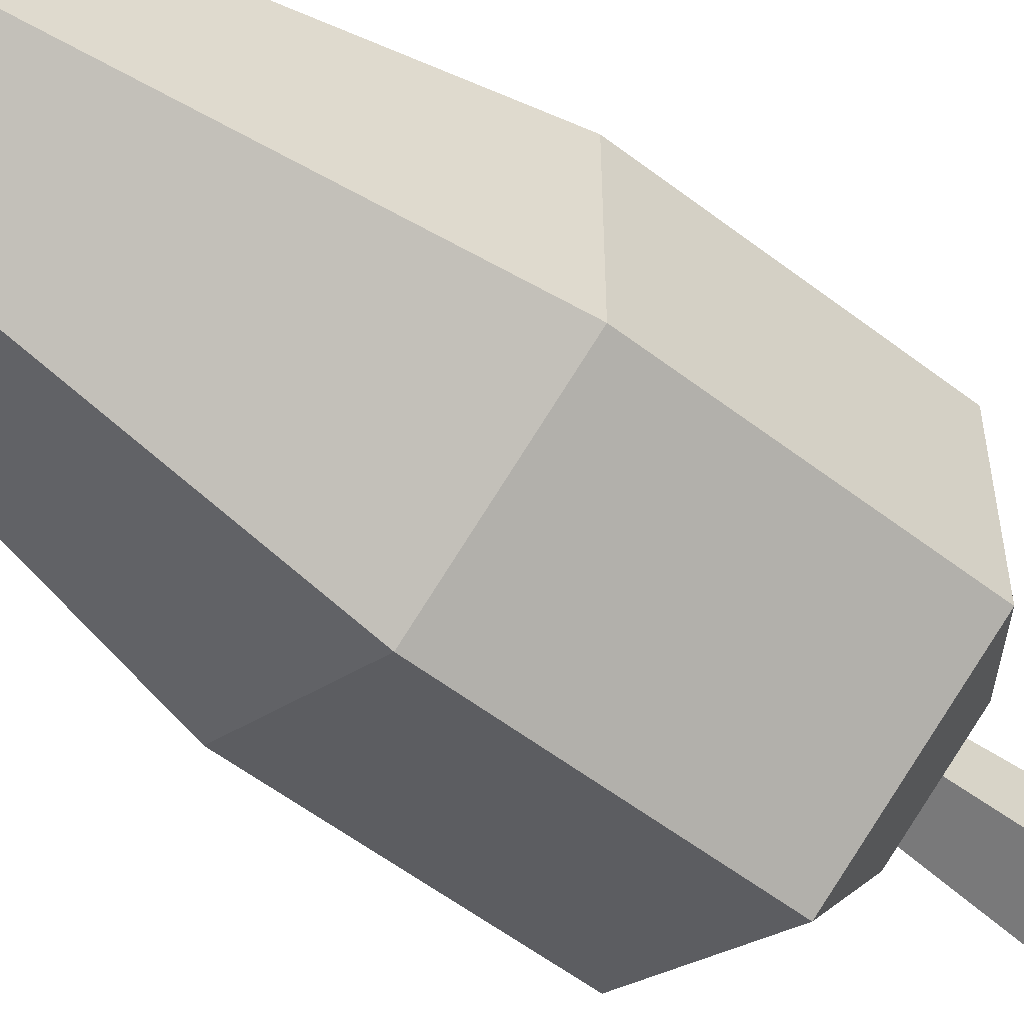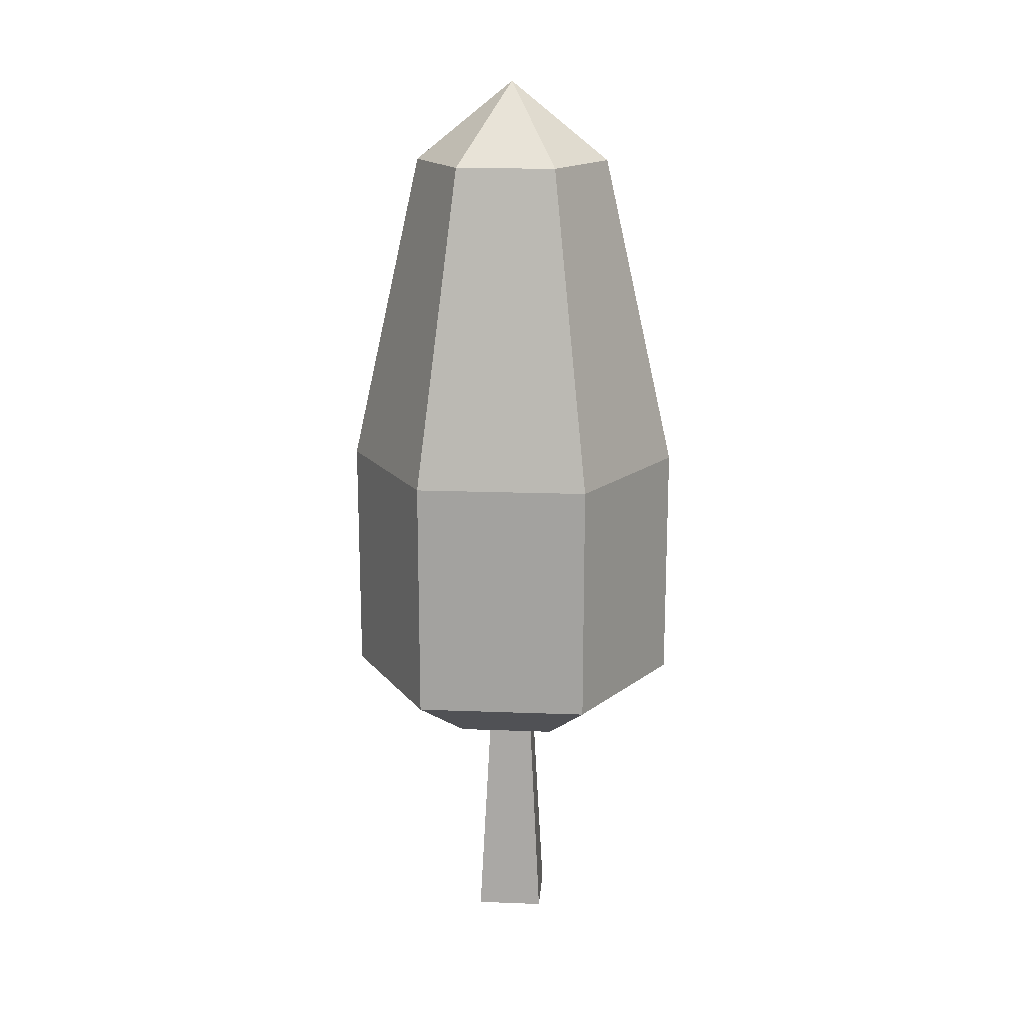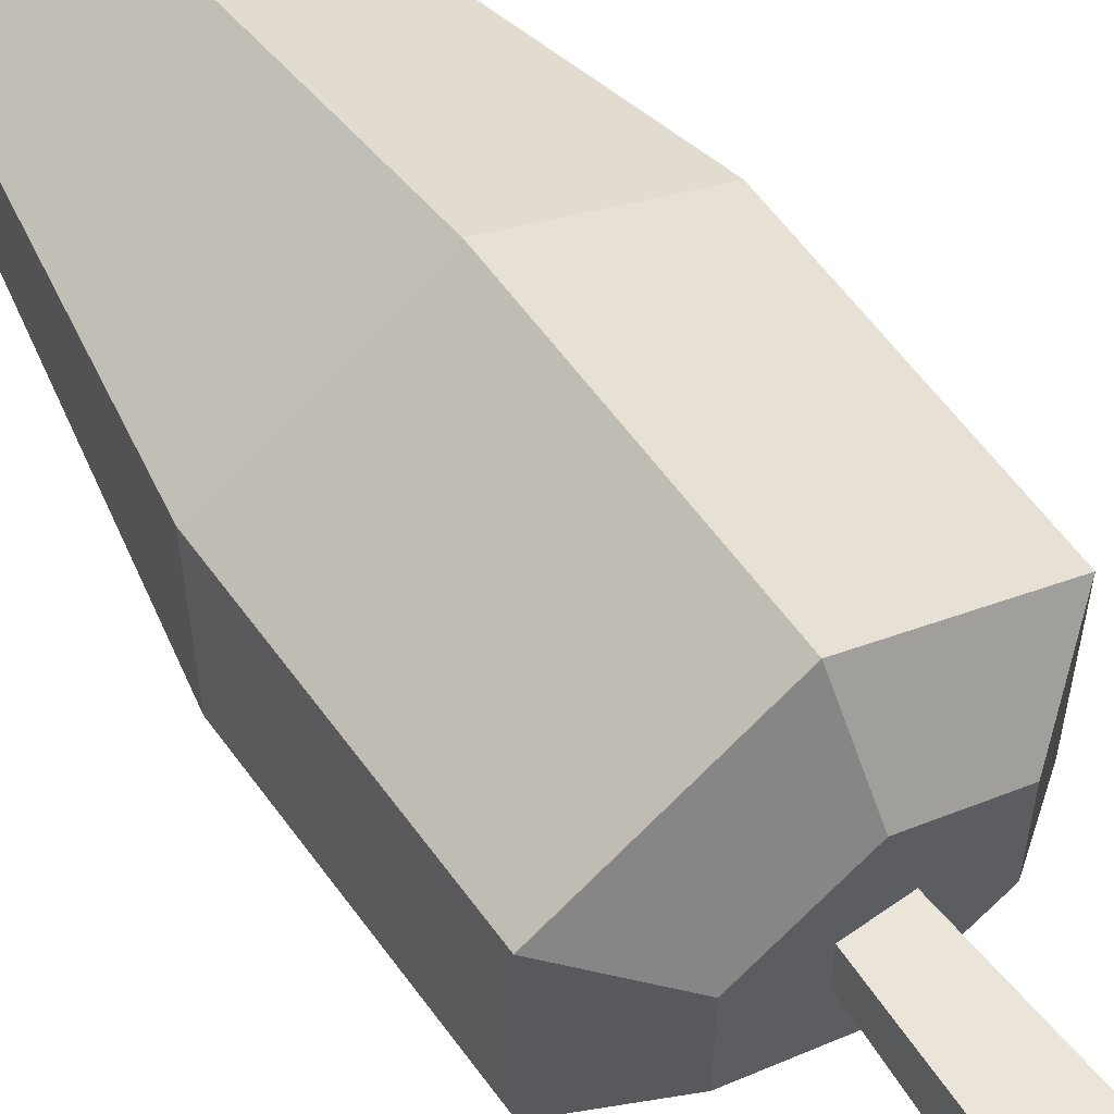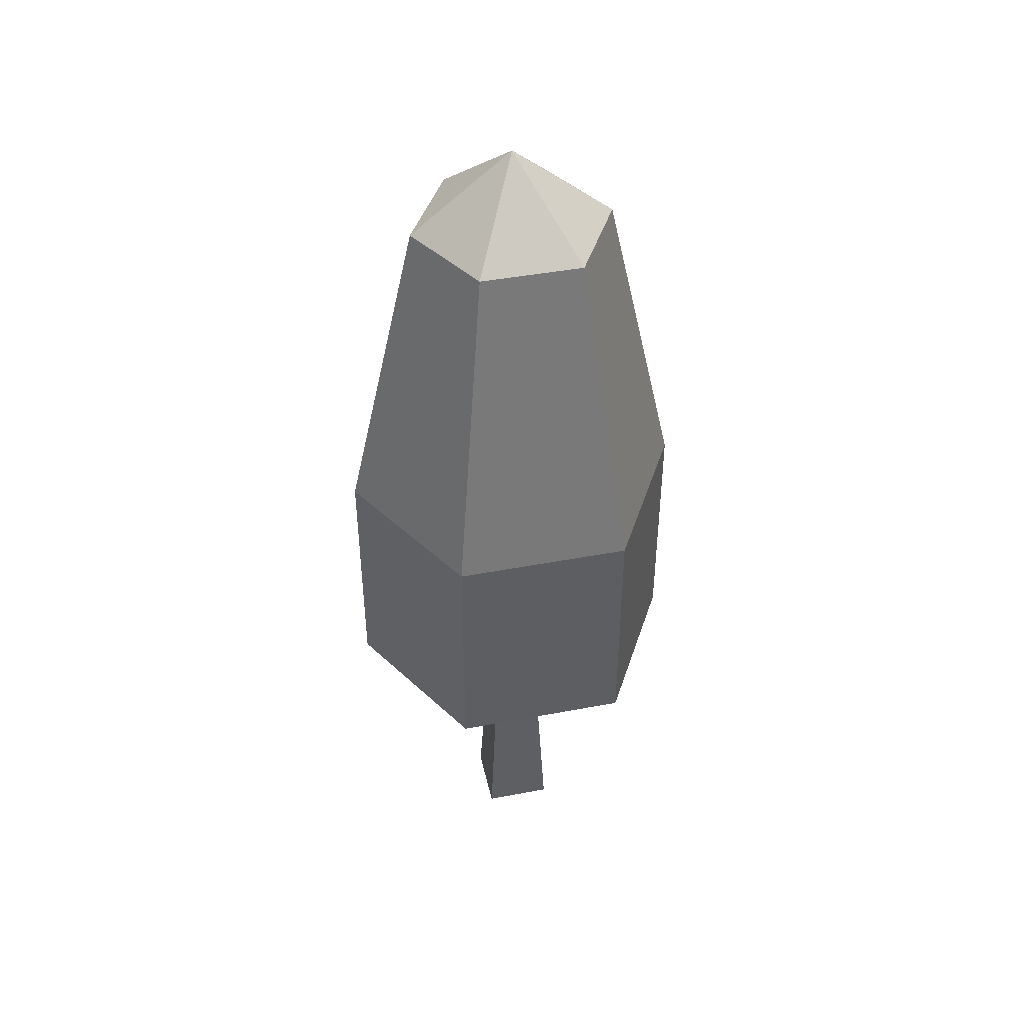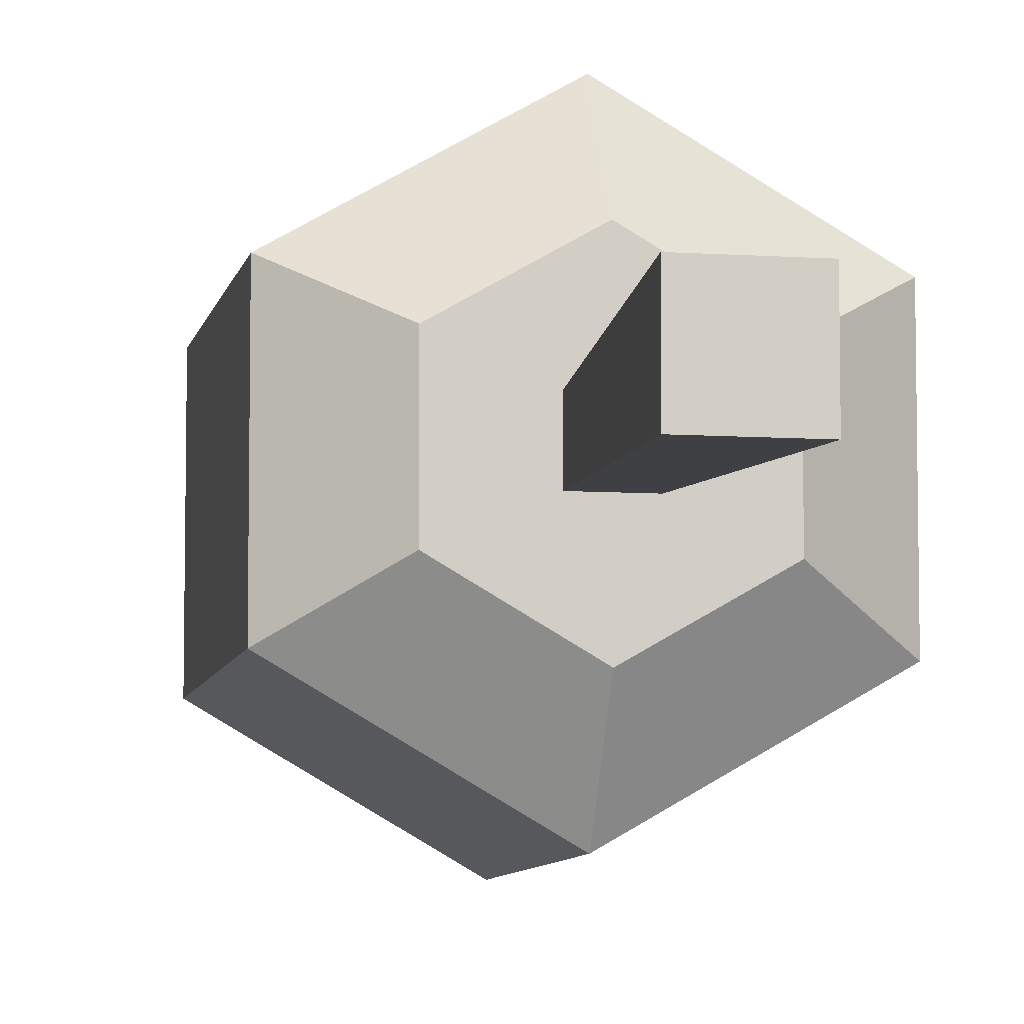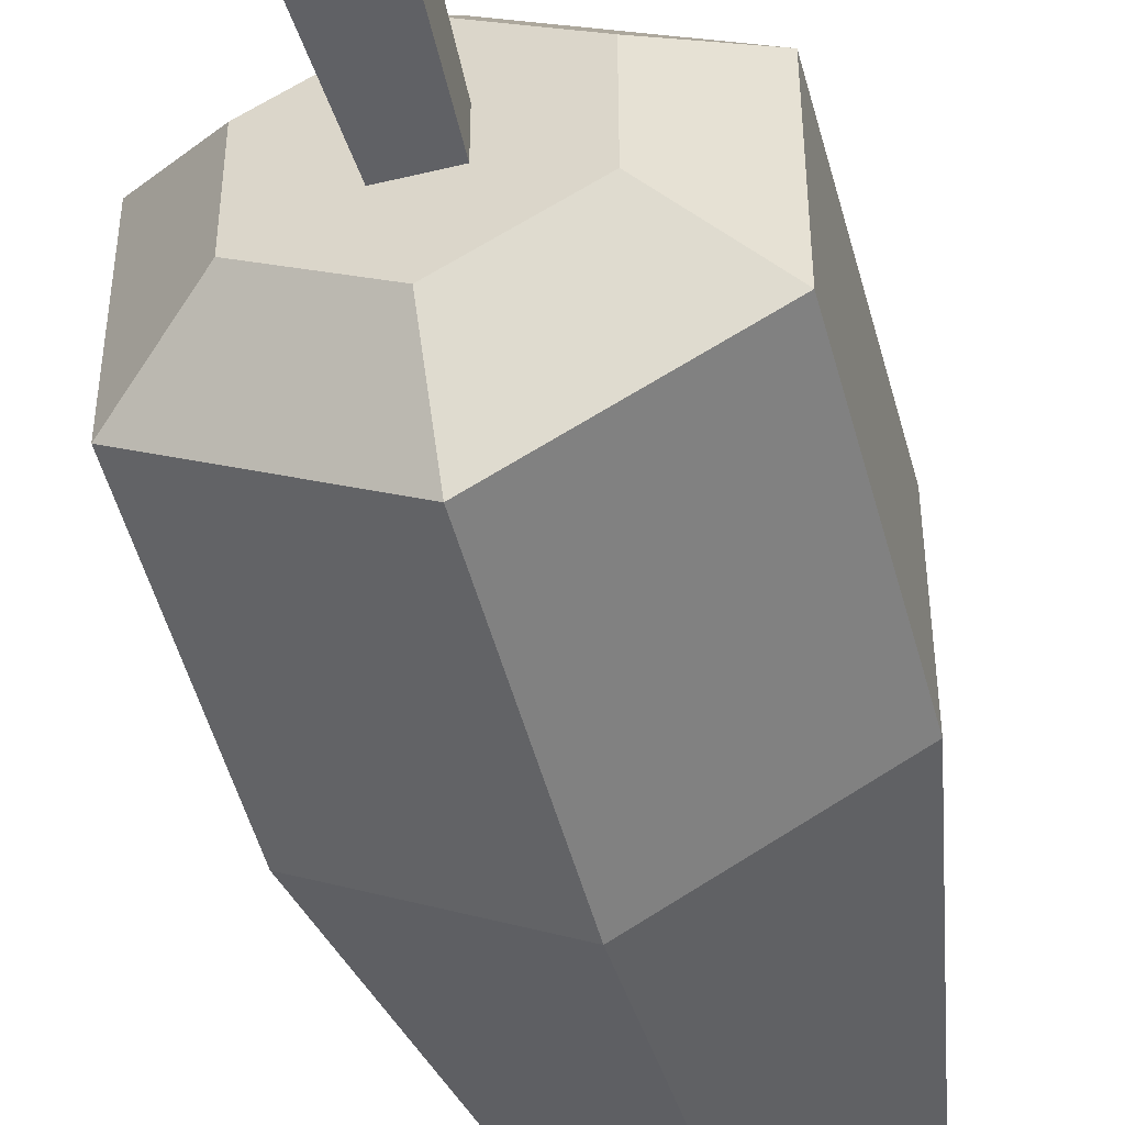
<metadata>
{"format":"obj","ext":"obj","renderer":"f3d","projection":"perspective","resolution":1024,"background":"white","views":[{"elev":-56.2,"azim":-128.8,"up":"+Z"},{"elev":16.9,"azim":-85.6,"up":"+Y"},{"elev":60.5,"azim":-35.9,"up":"+Z"},{"elev":43.8,"azim":77.4,"up":"+Y"},{"elev":-7.7,"azim":-10.9,"up":"+Z"},{"elev":-50.7,"azim":14.9,"up":"+Z"}]}
</metadata>
<code>
o tree_small
v 0.02571 0.2858 0.02571
v -0.04048 0 0.04048
v 0.04048 0 0.04048
v -0.02571 0.2858 0.02571
v 0.04048 -0 -0.04048
v -0.04048 -0 -0.04048
v 0.02571 0.2858 -0.02571
v -0.02571 0.2858 -0.02571
v 0.1773 0.6338 0.1024
v 0.1773 0.345 -0.1024
v 0.1773 0.6338 -0.1024
v 0.1773 0.345 0.1024
v 0 1.014 0.1188
v 0.1028 1.014 0.05938
v 0 1.11 -0
v -0.1773 0.6338 0.1024
v 0 0.6338 0.2047
v -0.1028 1.014 0.05938
v 0 0.2858 0.1147
v 0.0993 0.2858 -0.05733
v 0.0993 0.2858 0.05733
v -0.0993 0.2858 0.05733
v 0 0.2858 -0.1147
v -0.0993 0.2858 -0.05733
v 0.1028 1.014 -0.05938
v 0 1.014 -0.1188
v -0.1028 1.014 -0.05938
v 0 0.345 -0.2047
v -0.1773 0.345 -0.1024
v 0 0.345 0.2047
v 0 0.6338 -0.2047
v -0.1773 0.345 0.1024
v -0.1773 0.6338 -0.1024
f 1 2 3
f 2 1 4
f 2 5 3
f 5 2 6
f 7 3 5
f 3 7 1
f 8 5 6
f 5 8 7
f 2 8 6
f 8 2 4
f 9 10 11
f 10 9 12
f 13 14 15
f 13 16 17
f 16 13 18
f 18 13 15
f 19 20 21
f 20 19 1
f 1 19 4
f 4 19 22
f 4 22 8
f 7 20 1
f 20 7 23
f 23 7 8
f 23 8 24
f 24 8 22
f 15 25 26
f 18 15 27
f 24 28 23
f 28 24 29
f 27 15 26
f 25 9 11
f 9 25 14
f 15 14 25
f 9 30 12
f 30 9 17
f 26 11 31
f 11 26 25
f 32 33 29
f 33 32 16
f 21 10 12
f 10 21 20
f 17 32 30
f 32 17 16
f 32 24 22
f 24 32 29
f 16 27 33
f 27 16 18
f 14 17 9
f 17 14 13
f 30 21 12
f 21 30 19
f 31 10 28
f 10 31 11
f 27 31 33
f 31 27 26
f 20 28 10
f 28 20 23
f 32 19 30
f 19 32 22
f 33 28 29
f 28 33 31

</code>
